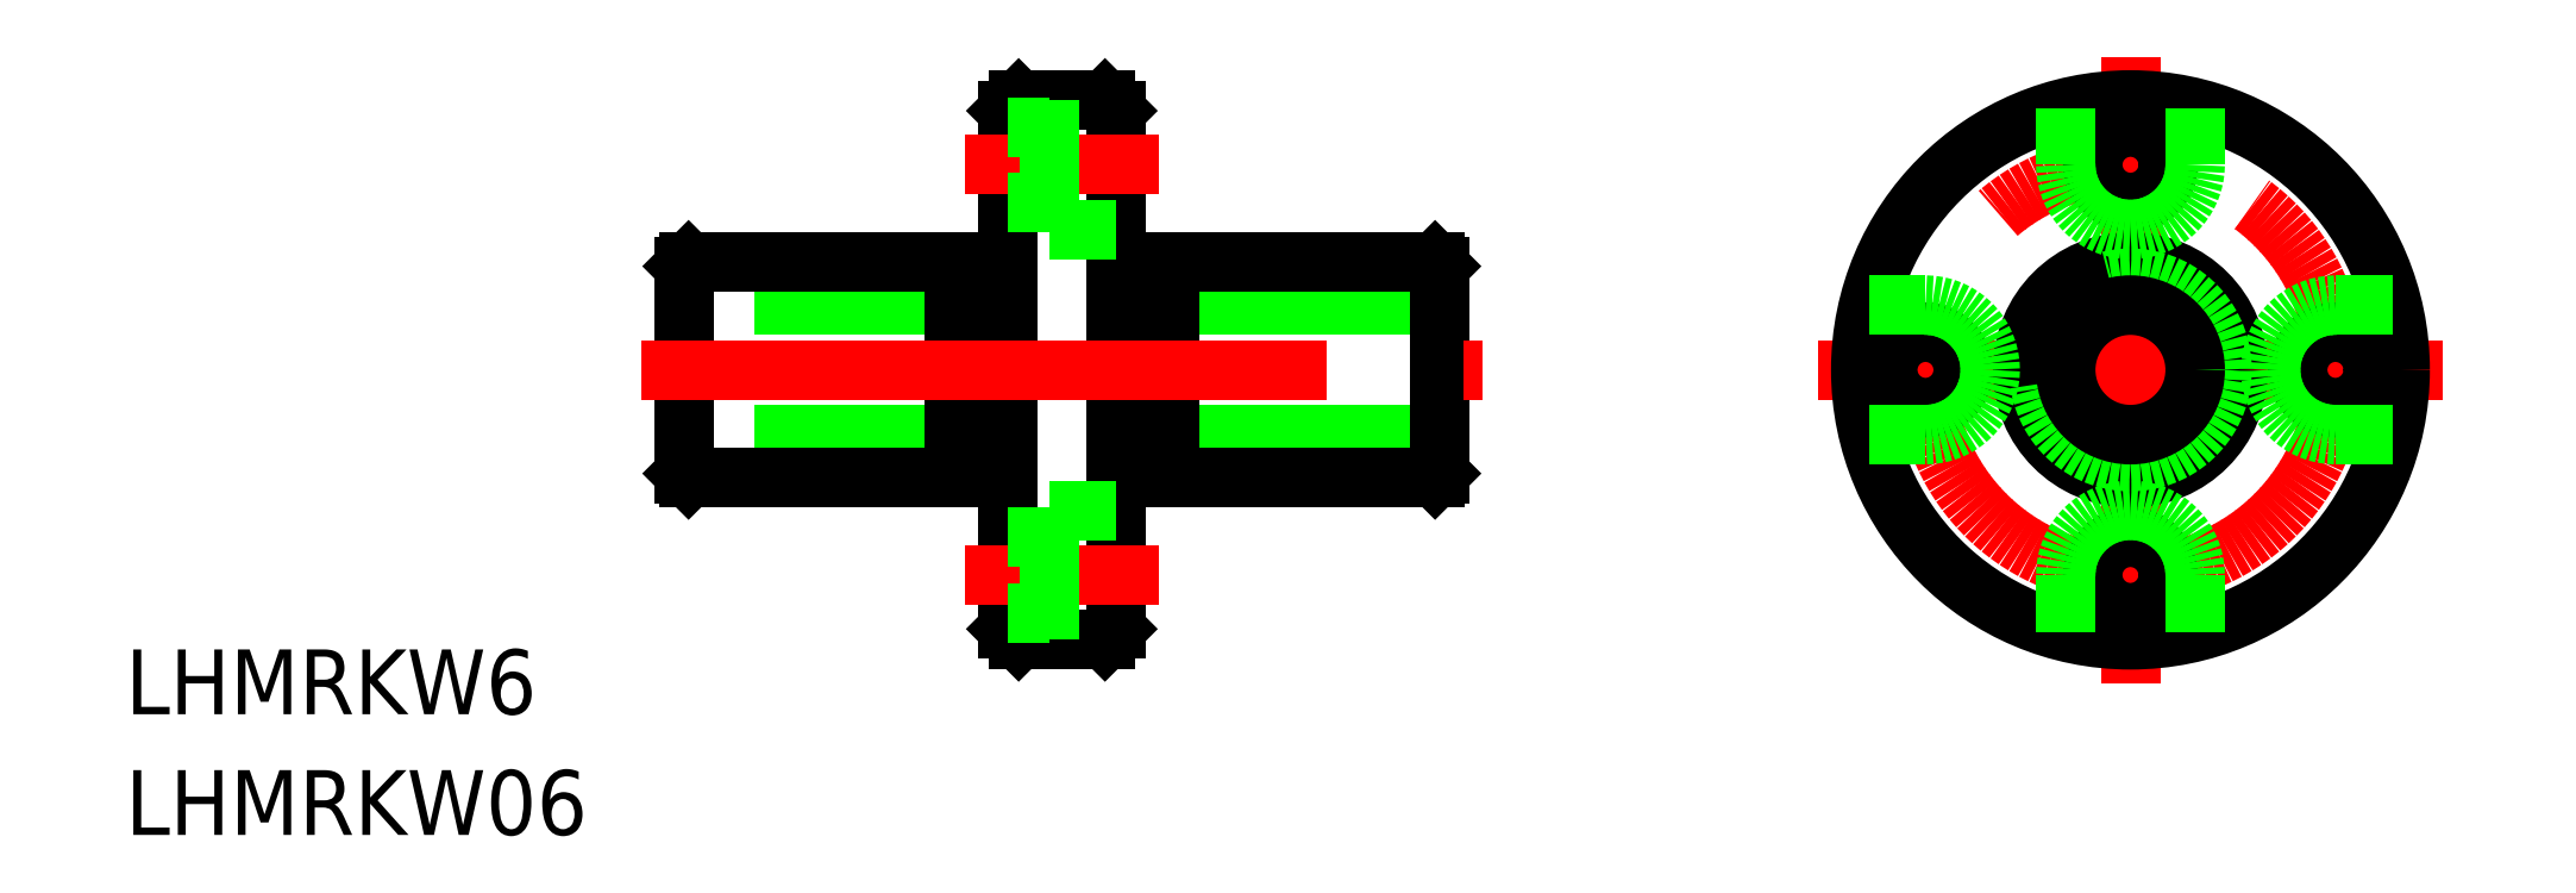
<metadata>
{"format":"dxf","ext":"dxf","renderer":"ezdxf+matplotlib","layout":"modelspace","background":"white","min_lineweight":24,"dpi":150}
</metadata>
<code>
0
SECTION
2
ENTITIES
0
LINE
8
0
10
0
20
4.8
30
0
11
0
21
-4.8
31
0
0
LINE
8
CENTER
10
52.53
20
0
30
0
11
81.53
21
0
31
0
0
LINE
8
0
10
35
20
3
30
0
11
0
21
3
31
0
0
LINE
8
0
10
35
20
-3
30
0
11
0
21
-3
31
0
0
LINE
8
0
10
34.8
20
5
30
0
11
22.5
21
5
31
0
0
LINE
8
0
10
34.8
20
-5
30
0
11
22.5
21
-5
31
0
0
LINE
8
0
10
35
20
4.8
30
0
11
35
21
-4.8
31
0
0
LINE
8
0
10
19.5
20
12.5
30
0
11
15.5
21
12.5
31
0
0
LINE
8
0
10
15.5
20
-12.5
30
0
11
19.5
21
-12.5
31
0
0
LINE
8
0
10
15
20
12
30
0
11
15
21
-12
31
0
0
LINE
8
0
10
20
20
12
30
0
11
20
21
-12
31
0
0
LINE
8
0
10
22.5
20
5
30
0
11
22.5
21
-5
31
0
0
LINE
8
0
10
12.5
20
5
30
0
11
12.5
21
-5
31
0
0
LINE
8
0
10
22.5
20
4.25
30
0
11
20
21
4.25
31
0
0
LINE
8
0
10
22.5
20
-4.25
30
0
11
20
21
-4.25
31
0
0
LINE
8
0
10
12.5
20
-5
30
0
11
0.2
21
-5
31
0
0
LINE
8
0
10
12.5
20
5
30
0
11
0.2
21
5
31
0
0
LINE
8
0
10
15
20
-4.25
30
0
11
12.5
21
-4.25
31
0
0
LINE
8
0
10
15
20
4.25
30
0
11
12.5
21
4.25
31
0
0
LINE
8
0
10
0
20
4.8
30
0
11
0.2
21
5
31
0
0
LINE
8
0
10
0
20
-4.8
30
0
11
0.2
21
-5
31
0
0
LINE
8
0
10
34.8
20
5
30
0
11
35
21
4.8
31
0
0
LINE
8
0
10
35
20
-4.8
30
0
11
34.8
21
-5
31
0
0
LINE
8
0
10
15.5
20
12.5
30
0
11
15
21
12
31
0
0
LINE
8
0
10
19.5
20
12.5
30
0
11
20
21
12
31
0
0
LINE
8
0
10
15
20
-12
30
0
11
15.5
21
-12.5
31
0
0
LINE
8
0
10
19.5
20
-12.5
30
0
11
20
21
-12
31
0
0
LINE
8
CENTER
10
13
20
9.5
30
0
11
22
21
9.5
31
0
0
LINE
8
CENTER
10
22
20
-9.5
30
0
11
13
21
-9.5
31
0
0
LINE
8
0
10
15
20
11.25
30
0
11
16.9
21
11.25
31
0
0
LINE
8
0
10
15
20
7.75
30
0
11
16.9
21
7.75
31
0
0
LINE
8
0
10
16.9
20
12.5
30
0
11
16.9
21
6.5
31
0
0
LINE
8
0
10
16.9
20
6.5
30
0
11
20
21
6.5
31
0
0
LINE
8
0
10
16.9
20
-12.5
30
0
11
16.9
21
-6.5
31
0
0
LINE
8
0
10
16.9
20
-6.5
30
0
11
20
21
-6.5
31
0
0
LINE
8
0
10
15
20
-7.75
30
0
11
16.9
21
-7.75
31
0
0
LINE
8
0
10
15
20
-11.25
30
0
11
16.9
21
-11.25
31
0
0
LINE
8
CENTER
10
67.03
20
14.5
30
0
11
67.03
21
-14.5
31
0
0
CIRCLE
8
0
10
67.03
20
0
30
0
40
12.5
0
CIRCLE
8
0
10
67.03
20
0
30
0
40
5
0
CIRCLE
8
0
10
67.03
20
0
30
0
40
4.25
0
CIRCLE
8
0
10
67.03
20
0
30
0
40
3
0
CIRCLE
8
CENTER
10
67.03
20
0
30
0
40
9.5
0
CIRCLE
8
0
10
67.03
20
9.5
30
0
40
1.75
0
CIRCLE
8
0
10
57.53
20
1.2e-15
30
0
40
1.75
0
CIRCLE
8
0
10
76.53
20
0
30
0
40
1.75
0
CIRCLE
8
0
10
67.03
20
-9.5
30
0
40
1.75
0
ARC
8
0
10
57.53
20
1.2e-15
30
0
40
3
50
270
51
90
0
ARC
8
0
10
67.03
20
9.5
30
0
40
3
50
180
51
0
0
ARC
8
0
10
76.53
20
0
30
0
40
3
50
90
51
270
0
ARC
8
0
10
67.03
20
-9.5
30
0
40
3
50
0
51
180
0
LINE
8
0
10
70.03
20
12.13
30
0
11
70.03
21
9.5
31
0
0
LINE
8
0
10
64.03
20
12.13
30
0
11
64.03
21
9.5
31
0
0
LINE
8
0
10
54.89
20
3
30
0
11
57.53
21
3
31
0
0
LINE
8
0
10
54.89
20
-3
30
0
11
57.53
21
-3
31
0
0
LINE
8
0
10
76.53
20
3
30
0
11
79.16
21
3
31
0
0
LINE
8
0
10
76.53
20
-3
30
0
11
79.16
21
-3
31
0
0
LINE
8
0
10
70.03
20
-9.5
30
0
11
70.03
21
-12.13
31
0
0
LINE
8
0
10
64.03
20
-9.5
30
0
11
64.03
21
-12.13
31
0
0
LINE
8
CENTER
10
-2
20
0
30
0
11
37
21
0
31
0
0
TEXT
8
0
10
-25.9
20
-15.95
30
0
40
3
1
LHMRKW6
0
TEXT
8
0
10
-25.9
20
-21.54
30
0
40
3
1
LHMRKW06
0
ENDSEC
0
EOF

</code>
